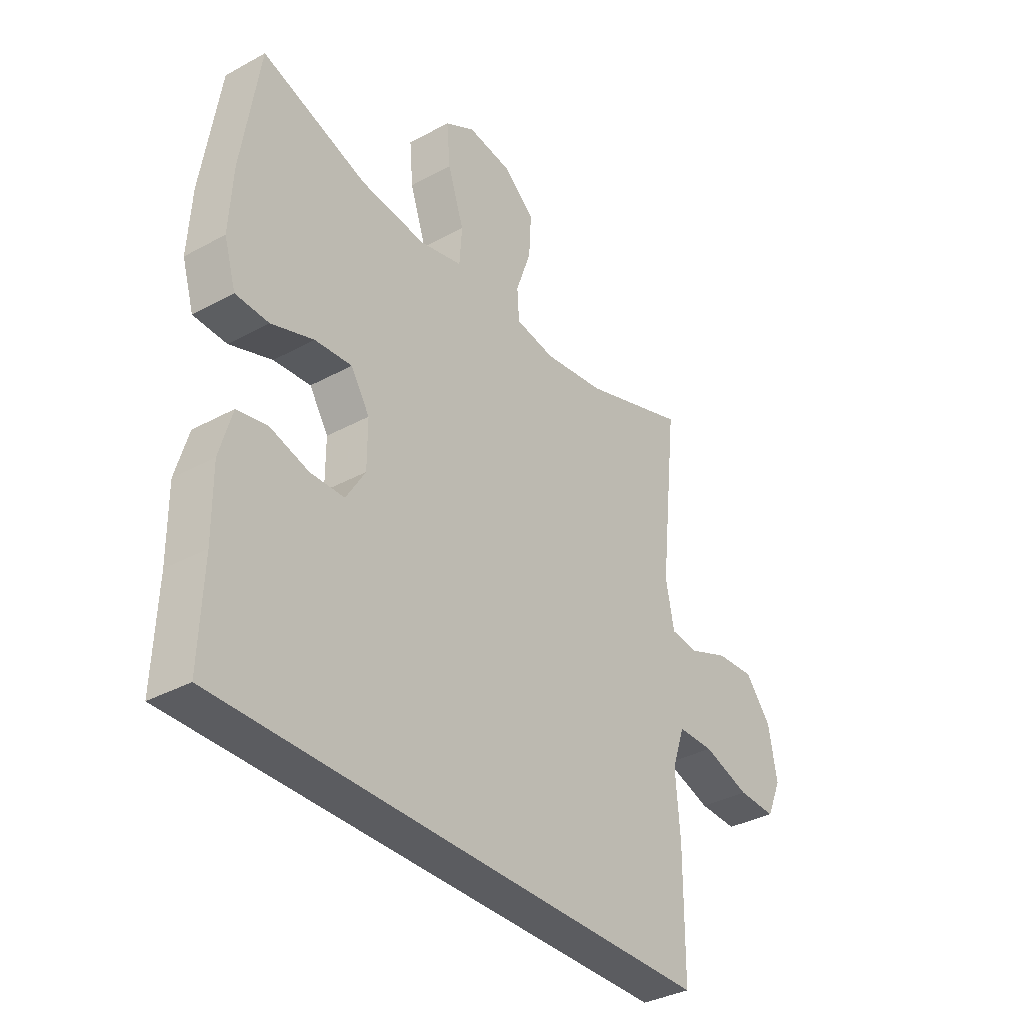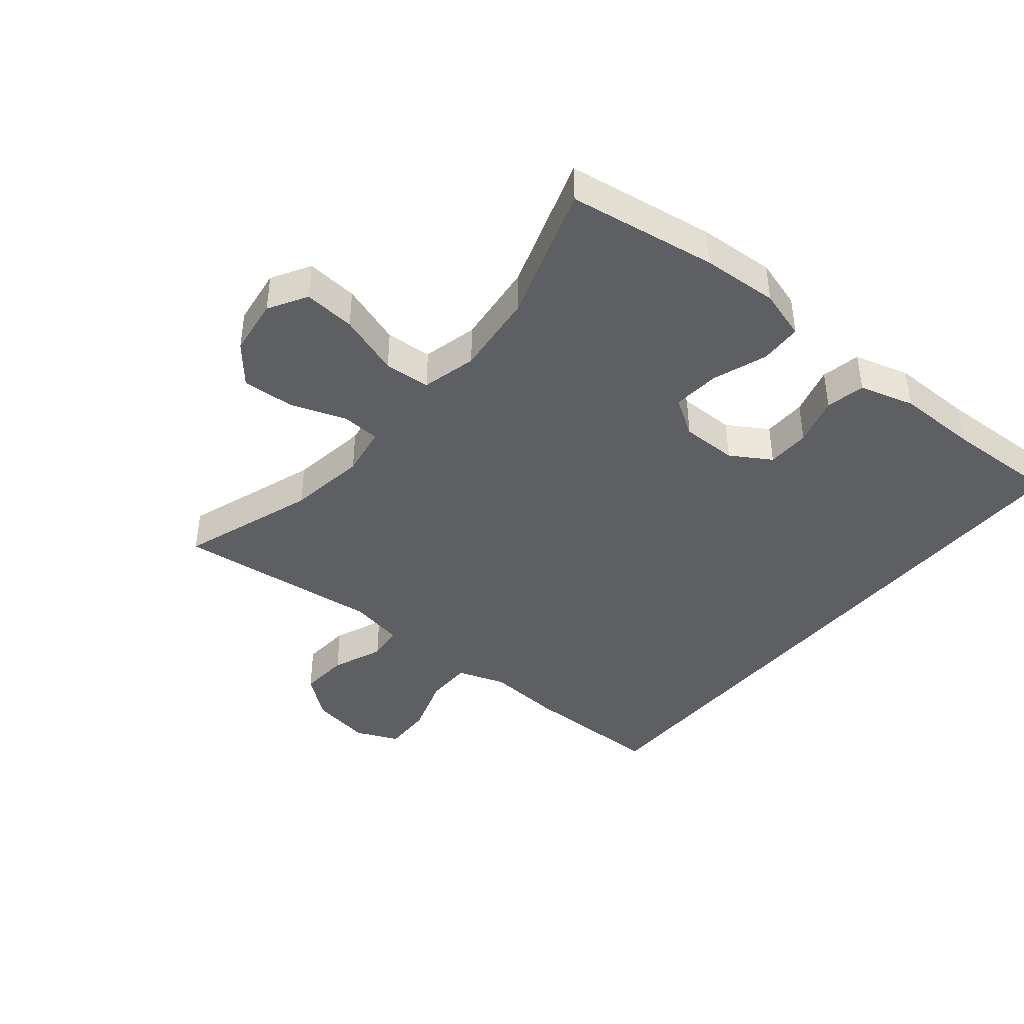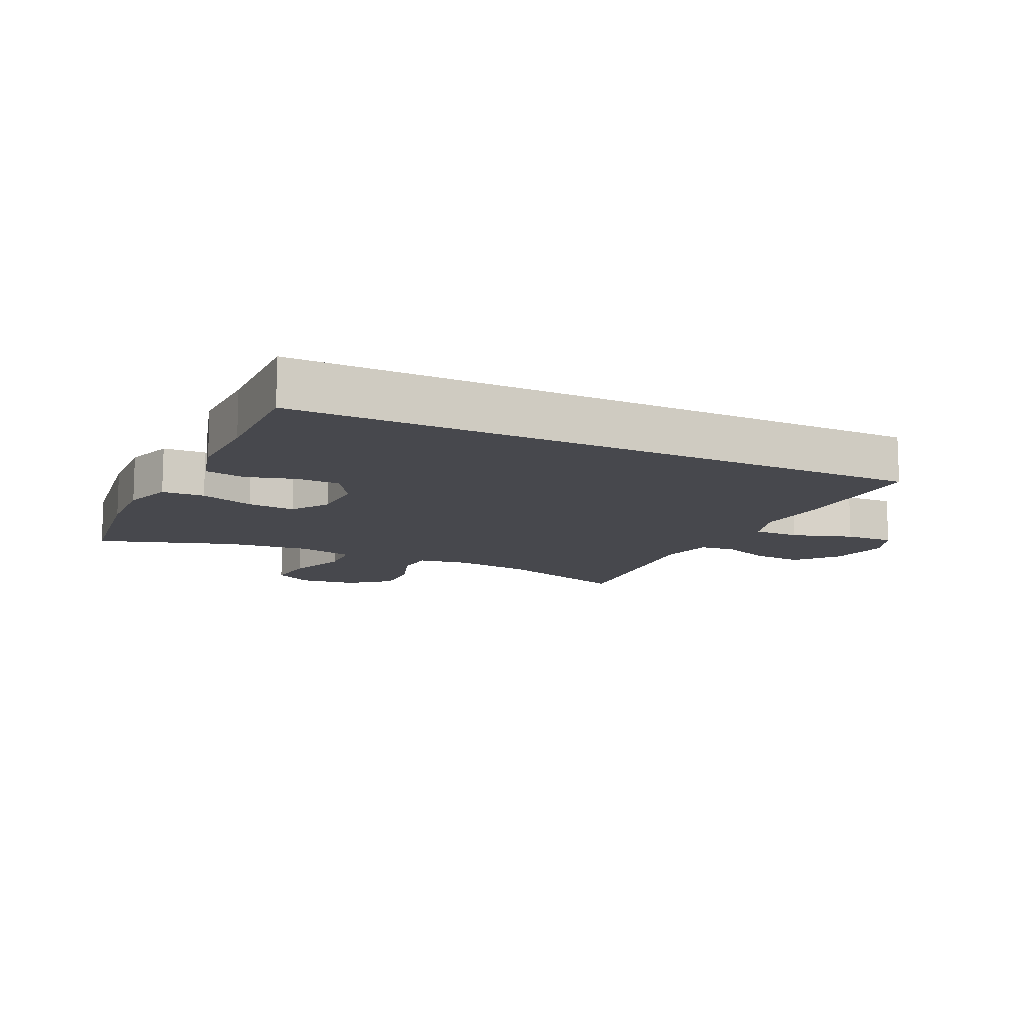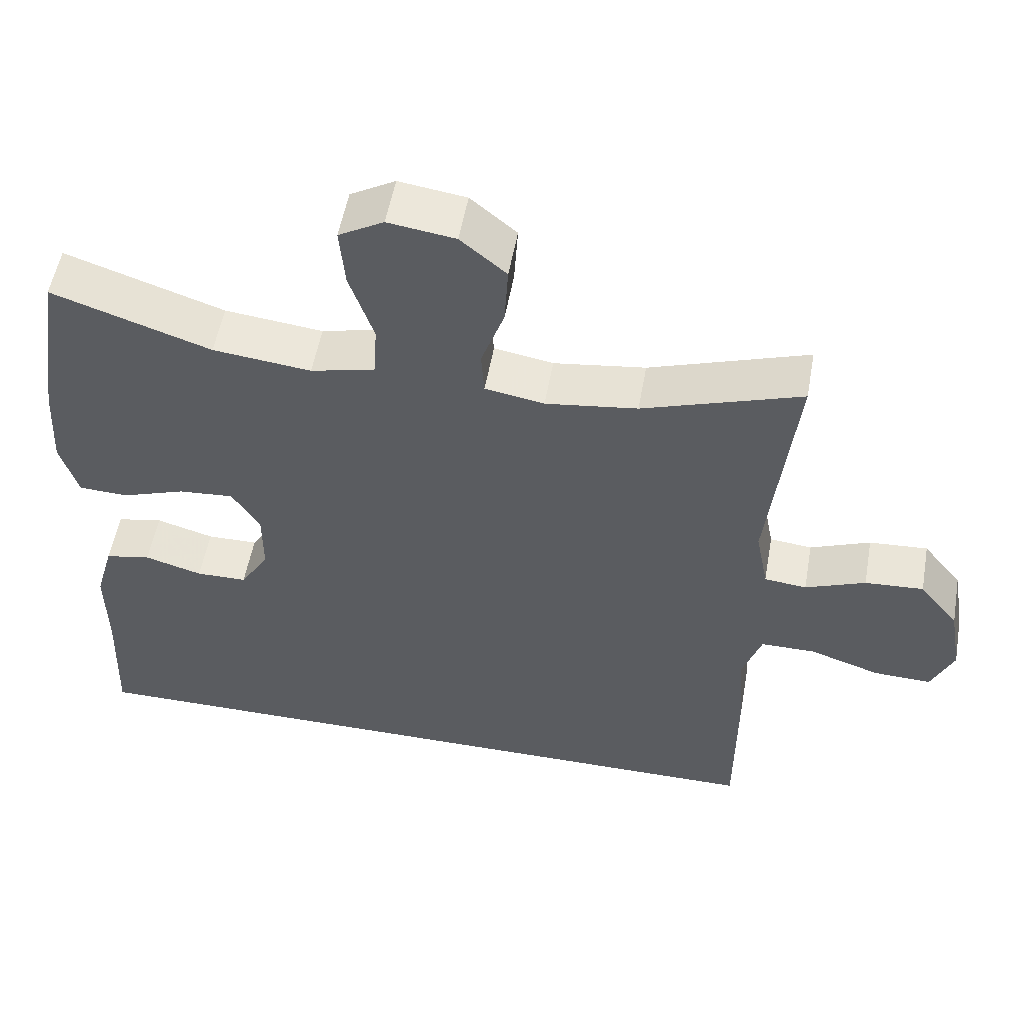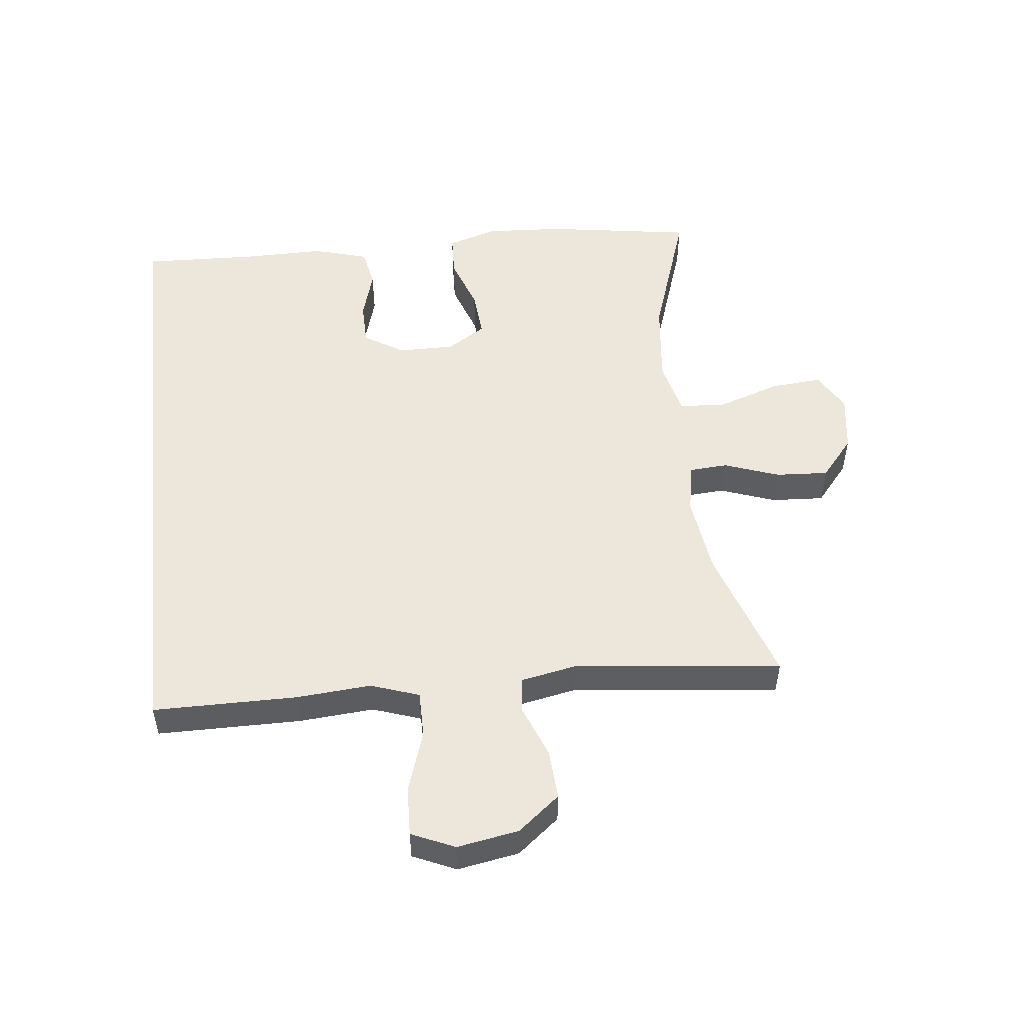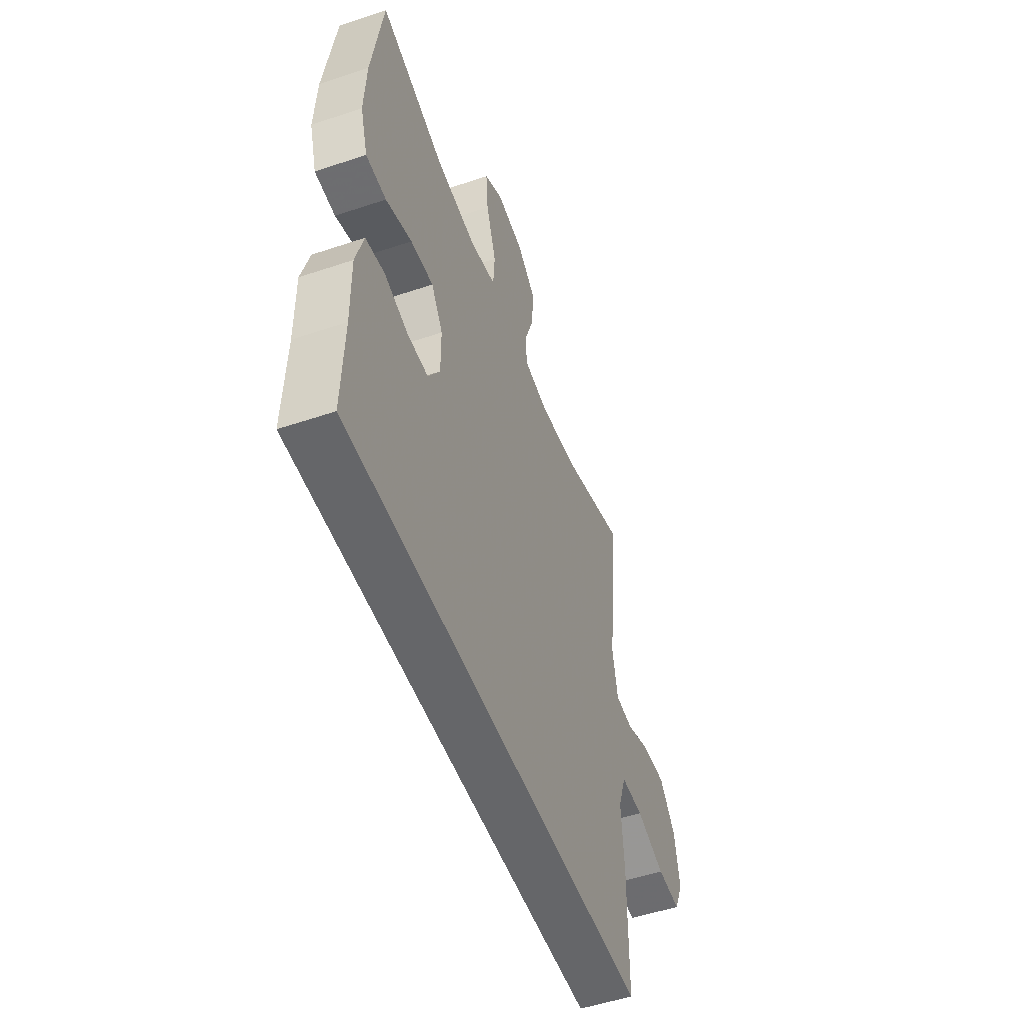
<metadata>
{"format":"obj","ext":"obj","renderer":"f3d","projection":"perspective","resolution":1024,"background":"white","views":[{"elev":-35.2,"azim":126.0,"up":"+Z"},{"elev":-41.6,"azim":50.4,"up":"+Y"},{"elev":-11.9,"azim":153.9,"up":"+Y"},{"elev":53.9,"azim":-169.9,"up":"+Z"},{"elev":51.8,"azim":-96.3,"up":"+Y"},{"elev":-51.8,"azim":110.0,"up":"+Z"}]}
</metadata>
<code>
v -0.473 0.07 -0.5
v -0.474 0.07 -0.273
v -0.465 0.07 -0.155
v -0.491 0.07 -0.079
v -0.565 0.07 -0.079
v -0.66 0.07 -0.111
v -0.738 0.07 -0.114
v -0.768 0.07 -0.046
v -0.751 0.07 0.051
v -0.698 0.07 0.117
v -0.619 0.07 0.112
v -0.538 0.07 0.08
v -0.481 0.07 0.086
v -0.464 0.07 0.173
v -0.5 0.07 0.5
v -0.286 0.07 0.428
v -0.162 0.07 0.411
v -0.082 0.07 0.425
v -0.078 0.07 0.486
v -0.109 0.07 0.573
v -0.114 0.07 0.656
v -0.052 0.07 0.708
v 0.039 0.07 0.721
v 0.1 0.07 0.686
v 0.093 0.07 0.604
v 0.06 0.07 0.506
v 0.065 0.07 0.433
v 0.152 0.07 0.412
v 0.285 0.07 0.427
v 0.5 0.07 0.5
v 0.536 0.07 0.266
v 0.543 0.07 0.145
v 0.519 0.07 0.066
v 0.452 0.07 0.063
v 0.366 0.07 0.093
v 0.291 0.07 0.099
v 0.253 0.07 0.039
v 0.253 0.07 -0.05
v 0.292 0.07 -0.113
v 0.361 0.07 -0.114
v 0.439 0.07 -0.091
v 0.501 0.07 -0.103
v 0.526 0.07 -0.19
v 0.525 0.07 -0.319
v 0.532 0.07 -0.5
v -0.473 0 -0.5
v -0.474 0 -0.273
v -0.465 0 -0.155
v -0.491 0 -0.079
v -0.565 0 -0.079
v -0.66 0 -0.111
v -0.738 0 -0.114
v -0.768 0 -0.046
v -0.751 0 0.051
v -0.698 0 0.117
v -0.619 0 0.112
v -0.538 0 0.08
v -0.481 0 0.086
v -0.464 0 0.173
v -0.5 0 0.5
v -0.286 0 0.428
v -0.162 0 0.411
v -0.082 0 0.425
v -0.078 0 0.486
v -0.109 0 0.573
v -0.114 0 0.656
v -0.052 0 0.708
v 0.039 0 0.721
v 0.1 0 0.686
v 0.093 0 0.604
v 0.06 0 0.506
v 0.065 0 0.433
v 0.152 0 0.412
v 0.285 0 0.427
v 0.5 0 0.5
v 0.536 0 0.266
v 0.543 0 0.145
v 0.519 0 0.066
v 0.452 0 0.063
v 0.366 0 0.093
v 0.291 0 0.099
v 0.253 0 0.039
v 0.253 0 -0.05
v 0.292 0 -0.113
v 0.361 0 -0.114
v 0.439 0 -0.091
v 0.501 0 -0.103
v 0.526 0 -0.19
v 0.525 0 -0.319
v 0.532 0 -0.5
f 44 45 1 2
f 43 44 2 3
f 40 41 42 43
f 39 40 43 3
f 38 39 3 4
f 37 38 4 5
f 36 37 5
f 32 33 34 35
f 32 35 36
f 29 30 31 32
f 28 29 32 36
f 27 28 36 5
f 23 24 25 26
f 19 20 21 22
f 18 19 22 23
f 14 15 16
f 13 14 16 17
f 9 10 11 12
f 9 12 13
f 8 9 13
f 7 8 13
f 6 7 13
f 18 23 26 27
f 13 17 18 27
f 5 6 13 27
f 47 46 90 89
f 48 47 89 88
f 88 87 86 85
f 48 88 85 84
f 49 48 84 83
f 50 49 83 82
f 50 82 81
f 80 79 78 77
f 81 80 77
f 77 76 75 74
f 81 77 74 73
f 50 81 73 72
f 71 70 69 68
f 67 66 65 64
f 68 67 64 63
f 61 60 59
f 62 61 59 58
f 57 56 55 54
f 58 57 54
f 58 54 53
f 58 53 52
f 58 52 51
f 72 71 68 63
f 72 63 62 58
f 72 58 51 50
f 1 46 47 2
f 2 47 48 3
f 3 48 49 4
f 4 49 50 5
f 5 50 51 6
f 6 51 52 7
f 7 52 53 8
f 8 53 54 9
f 9 54 55 10
f 10 55 56 11
f 11 56 57 12
f 12 57 58 13
f 13 58 59 14
f 14 59 60 15
f 15 60 61 16
f 16 61 62 17
f 17 62 63 18
f 18 63 64 19
f 19 64 65 20
f 20 65 66 21
f 21 66 67 22
f 22 67 68 23
f 23 68 69 24
f 24 69 70 25
f 25 70 71 26
f 26 71 72 27
f 27 72 73 28
f 28 73 74 29
f 29 74 75 30
f 30 75 76 31
f 31 76 77 32
f 32 77 78 33
f 33 78 79 34
f 34 79 80 35
f 35 80 81 36
f 36 81 82 37
f 37 82 83 38
f 38 83 84 39
f 39 84 85 40
f 40 85 86 41
f 41 86 87 42
f 42 87 88 43
f 43 88 89 44
f 44 89 90 45
f 45 90 46 1

</code>
